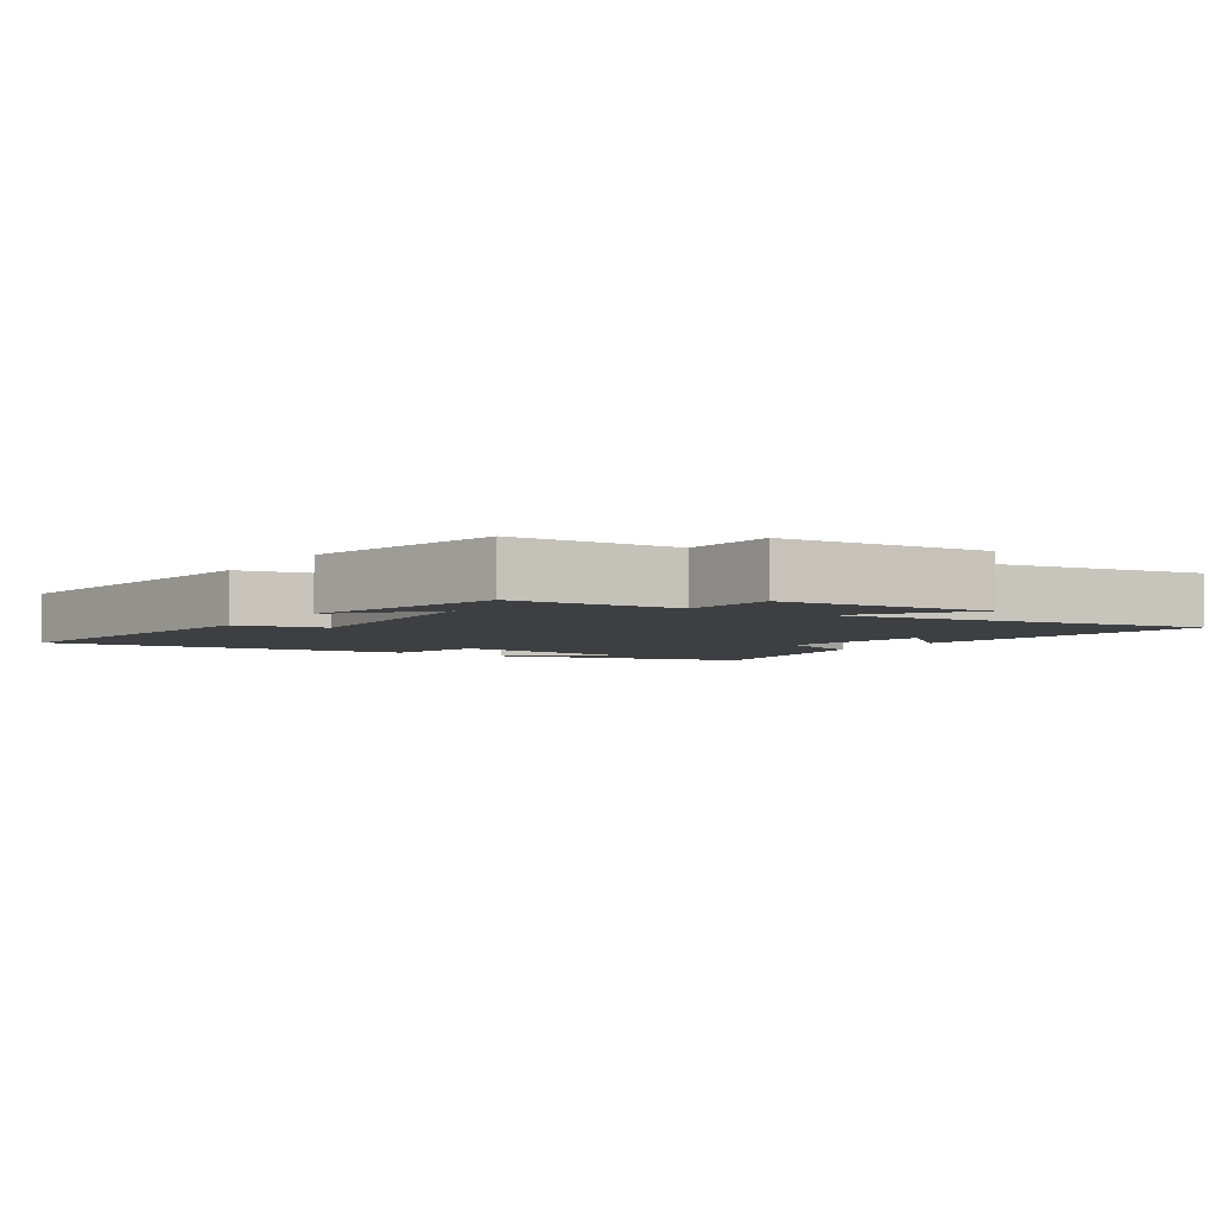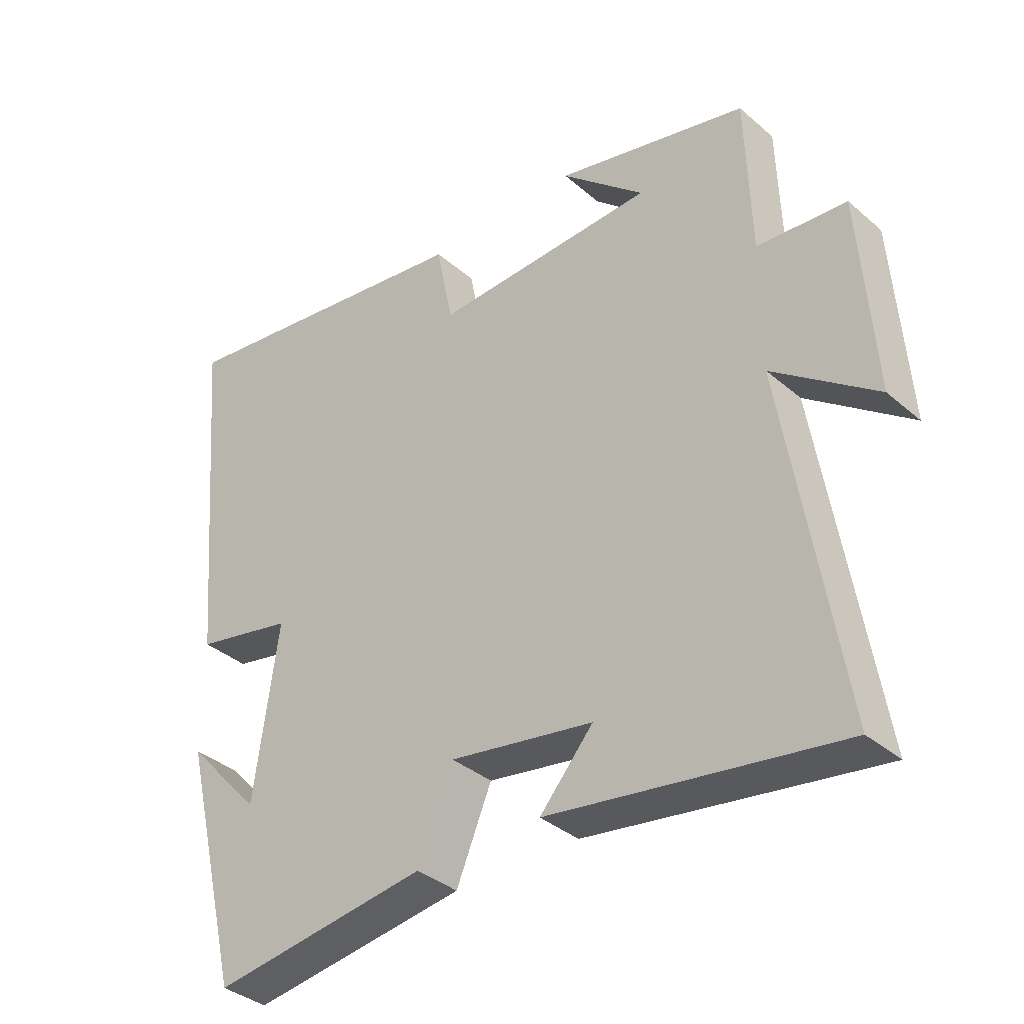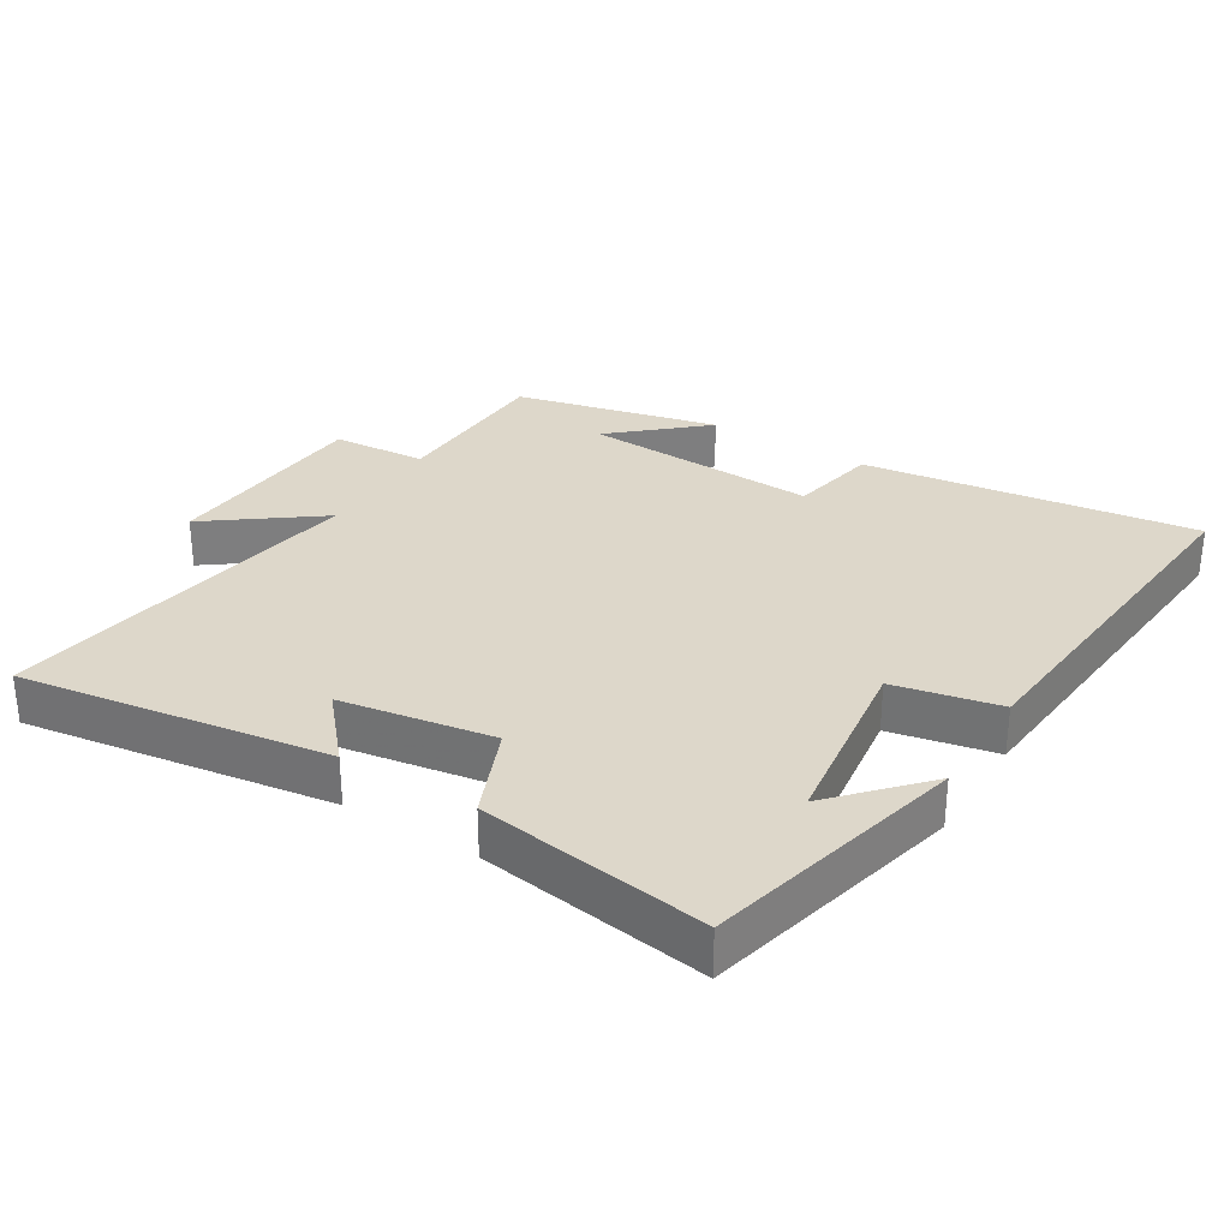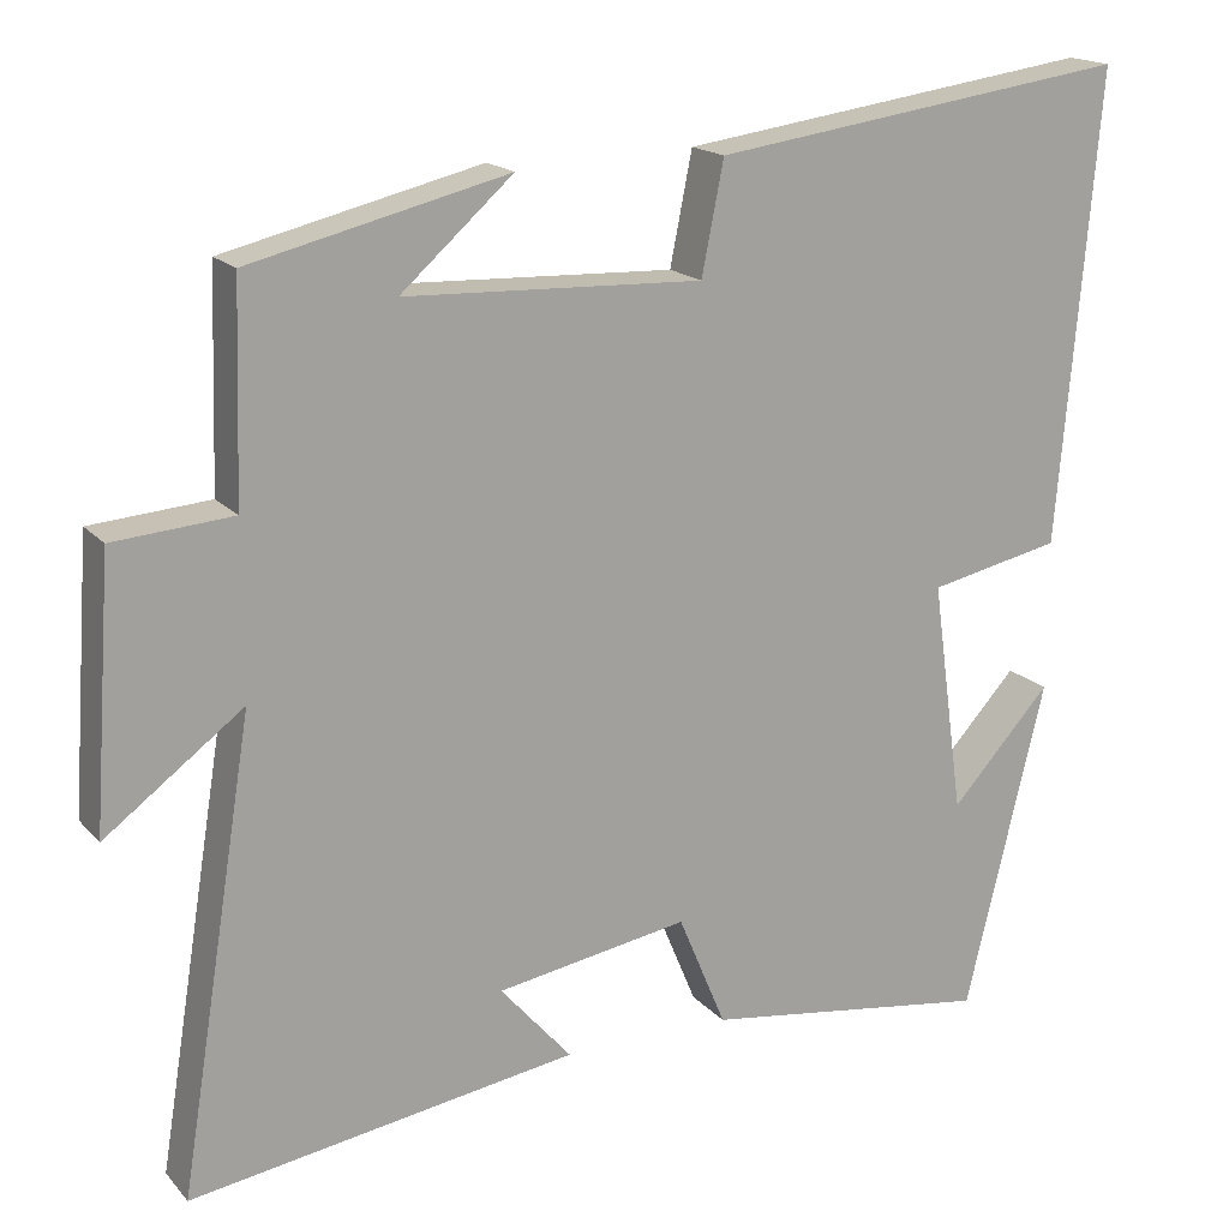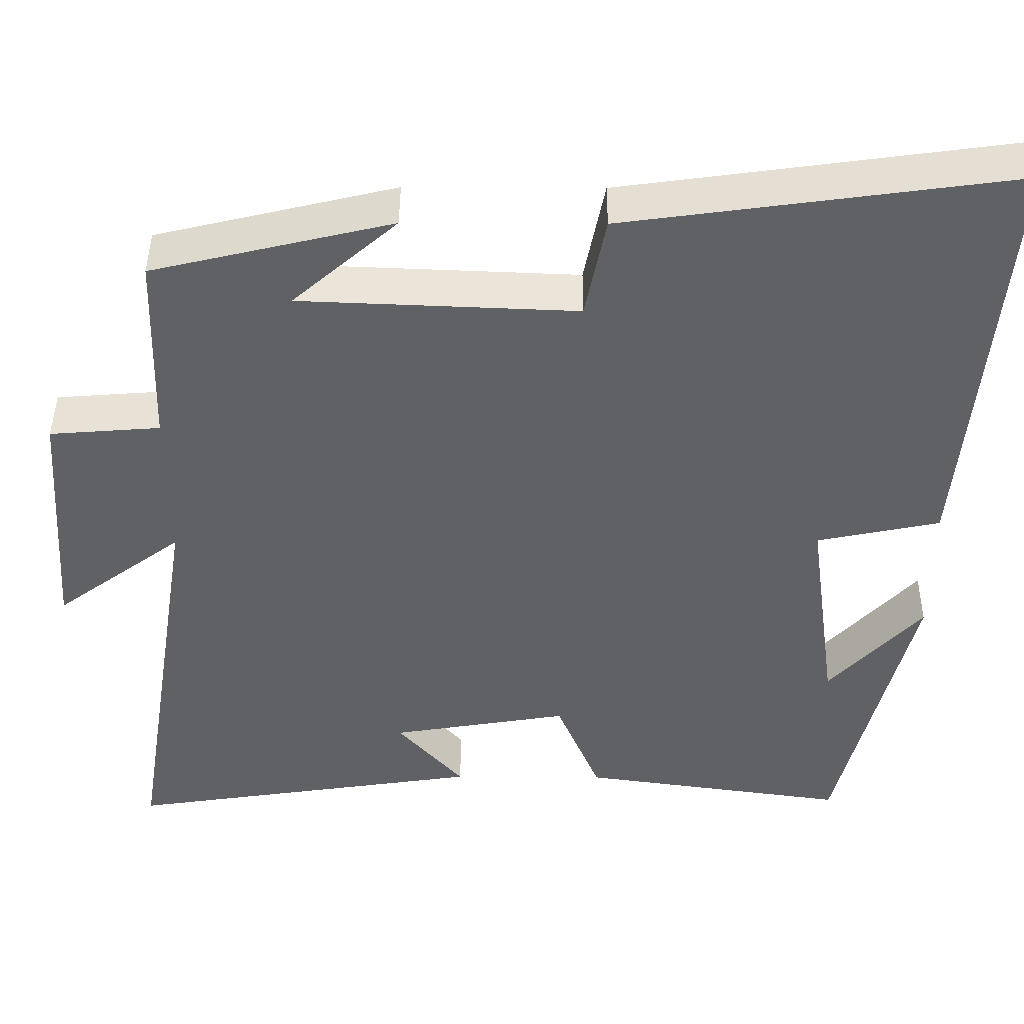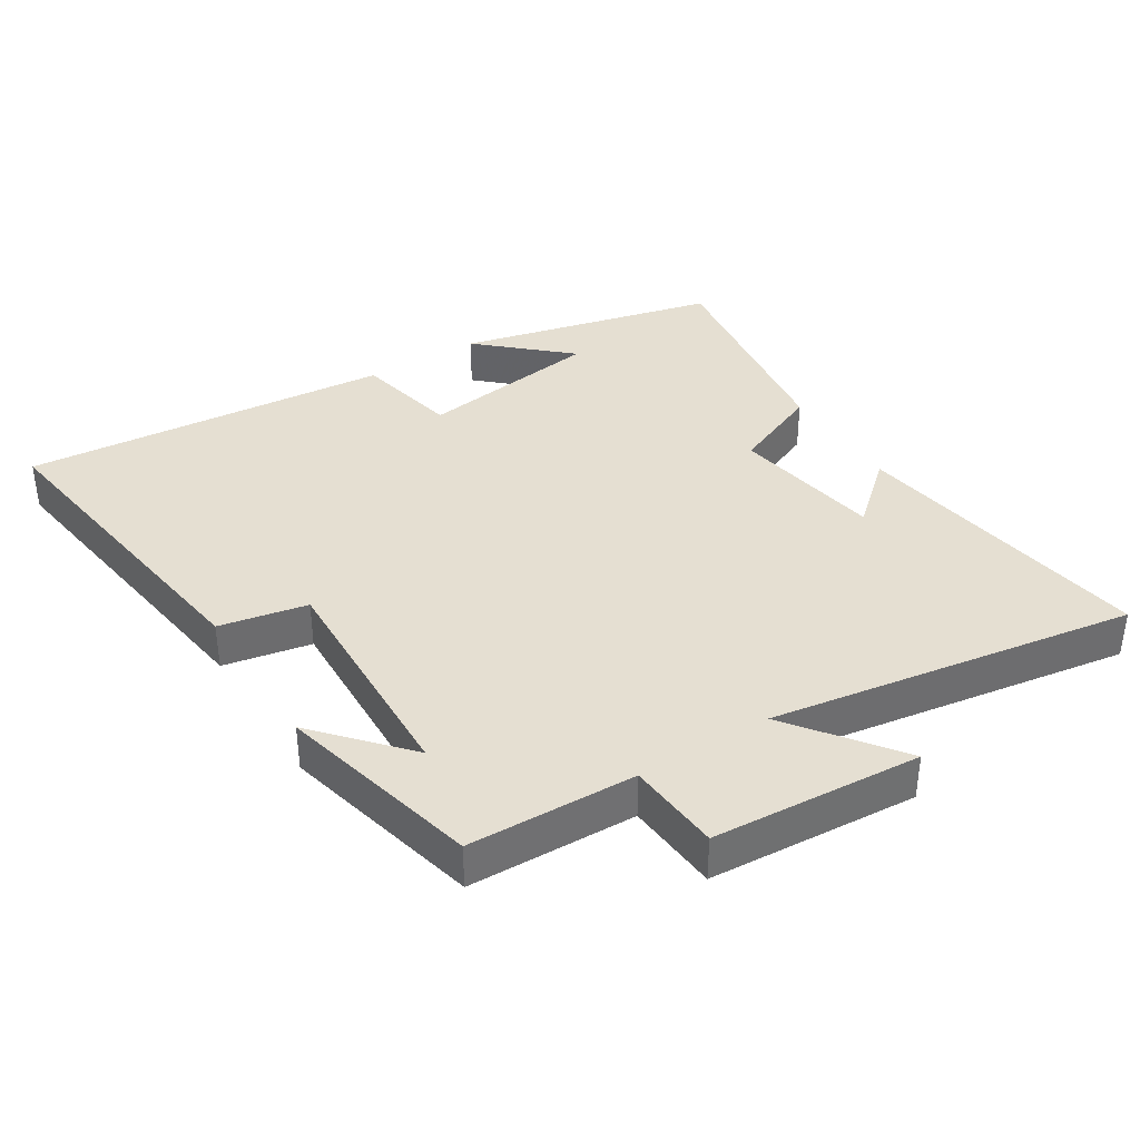
<metadata>
{"format":"obj","ext":"obj","renderer":"f3d","projection":"perspective","resolution":1024,"background":"white","views":[{"elev":-4.2,"azim":57.0,"up":"+Y"},{"elev":-36.2,"azim":41.9,"up":"+Z"},{"elev":30.9,"azim":-148.3,"up":"+Y"},{"elev":17.3,"azim":152.6,"up":"+Z"},{"elev":43.9,"azim":-179.6,"up":"+Z"},{"elev":37.5,"azim":57.8,"up":"+Y"}]}
</metadata>
<code>
v 0.588 0.07 -0.57
v 0.132 0.07 -0.5
v 0.216 0.07 -0.404
v -0.01 0.07 -0.366
v -0.066 0.07 -0.5
v -0.406 0.07 -0.548
v -0.5 0.07 -0.161
v -0.382 0.07 -0.29
v -0.344 0.07 -0.016
v -0.5 0.07 0.017
v -0.548 0.07 0.569
v -0.055 0.07 0.5
v -0.029 0.07 0.369
v 0.321 0.07 0.383
v 0.189 0.07 0.5
v 0.492 0.07 0.427
v 0.5 0.07 0.177
v 0.64 0.07 0.166
v 0.662 0.07 -0.146
v 0.5 0.07 -0.025
v 0.588 0 -0.57
v 0.132 0 -0.5
v 0.216 0 -0.404
v -0.01 0 -0.366
v -0.066 0 -0.5
v -0.406 0 -0.548
v -0.5 0 -0.161
v -0.382 0 -0.29
v -0.344 0 -0.016
v -0.5 0 0.017
v -0.548 0 0.569
v -0.055 0 0.5
v -0.029 0 0.369
v 0.321 0 0.383
v 0.189 0 0.5
v 0.492 0 0.427
v 0.5 0 0.177
v 0.64 0 0.166
v 0.662 0 -0.146
v 0.5 0 -0.025
f 17 18 19 20
f 16 17 20
f 14 15 16
f 14 16 20
f 13 14 20 1
f 9 10 11 12
f 8 9 12 13
f 6 7 8
f 4 5 6 8
f 3 4 8 13
f 1 2 3
f 1 3 13
f 40 39 38 37
f 40 37 36
f 36 35 34
f 40 36 34
f 21 40 34 33
f 32 31 30 29
f 33 32 29 28
f 28 27 26
f 28 26 25 24
f 33 28 24 23
f 23 22 21
f 33 23 21
f 1 21 22 2
f 2 22 23 3
f 3 23 24 4
f 4 24 25 5
f 5 25 26 6
f 6 26 27 7
f 7 27 28 8
f 8 28 29 9
f 9 29 30 10
f 10 30 31 11
f 11 31 32 12
f 12 32 33 13
f 13 33 34 14
f 14 34 35 15
f 15 35 36 16
f 16 36 37 17
f 17 37 38 18
f 18 38 39 19
f 19 39 40 20
f 20 40 21 1

</code>
